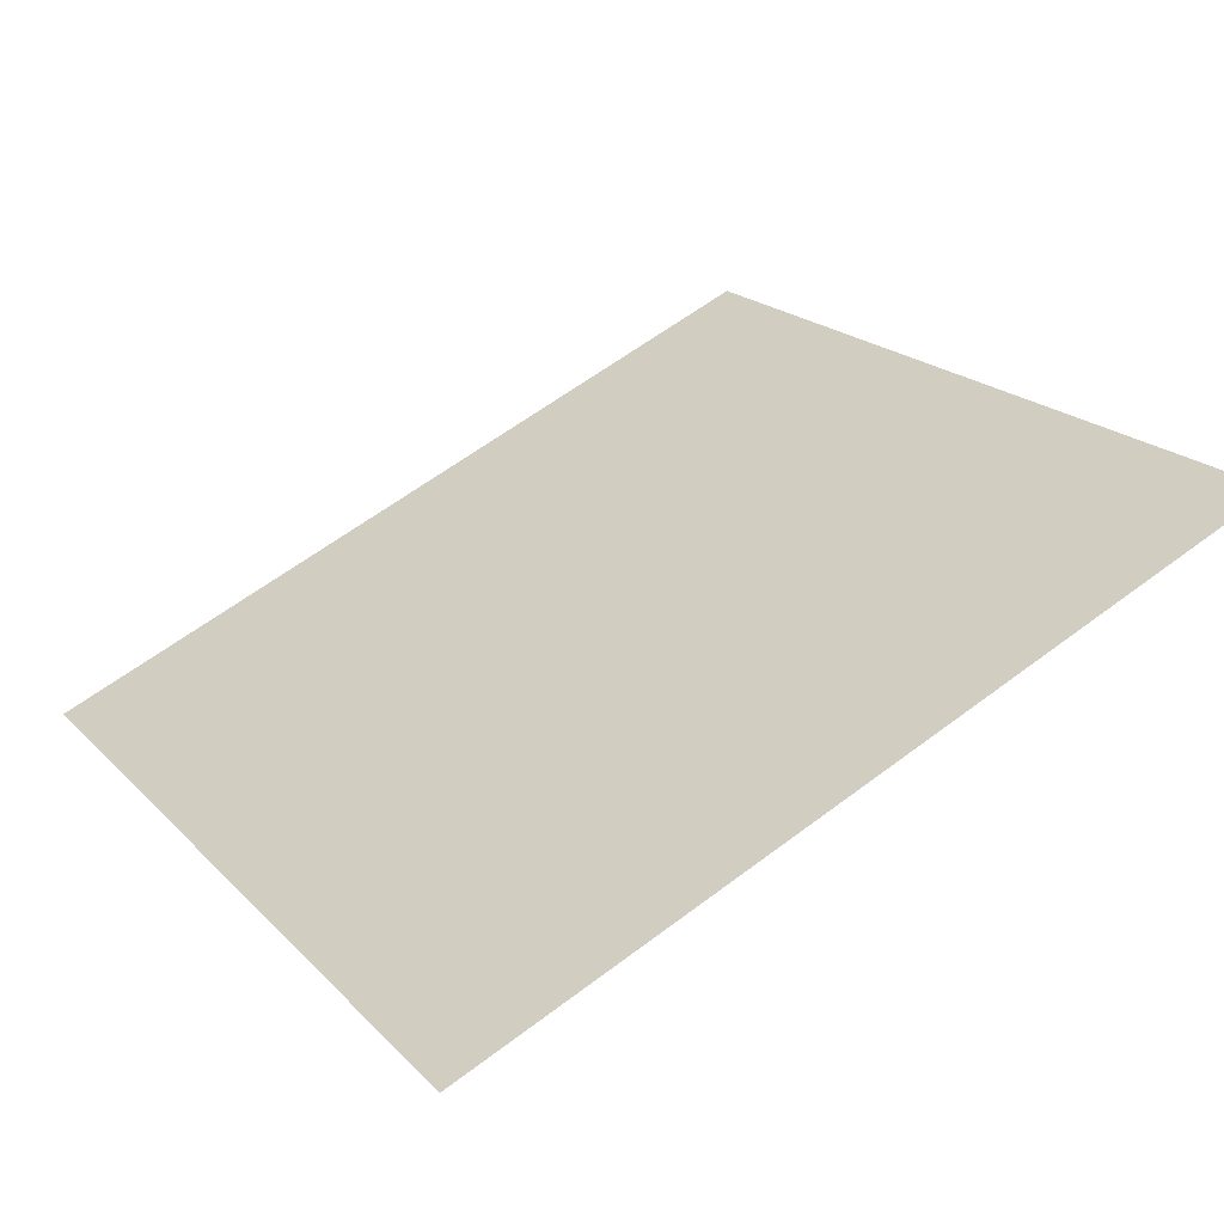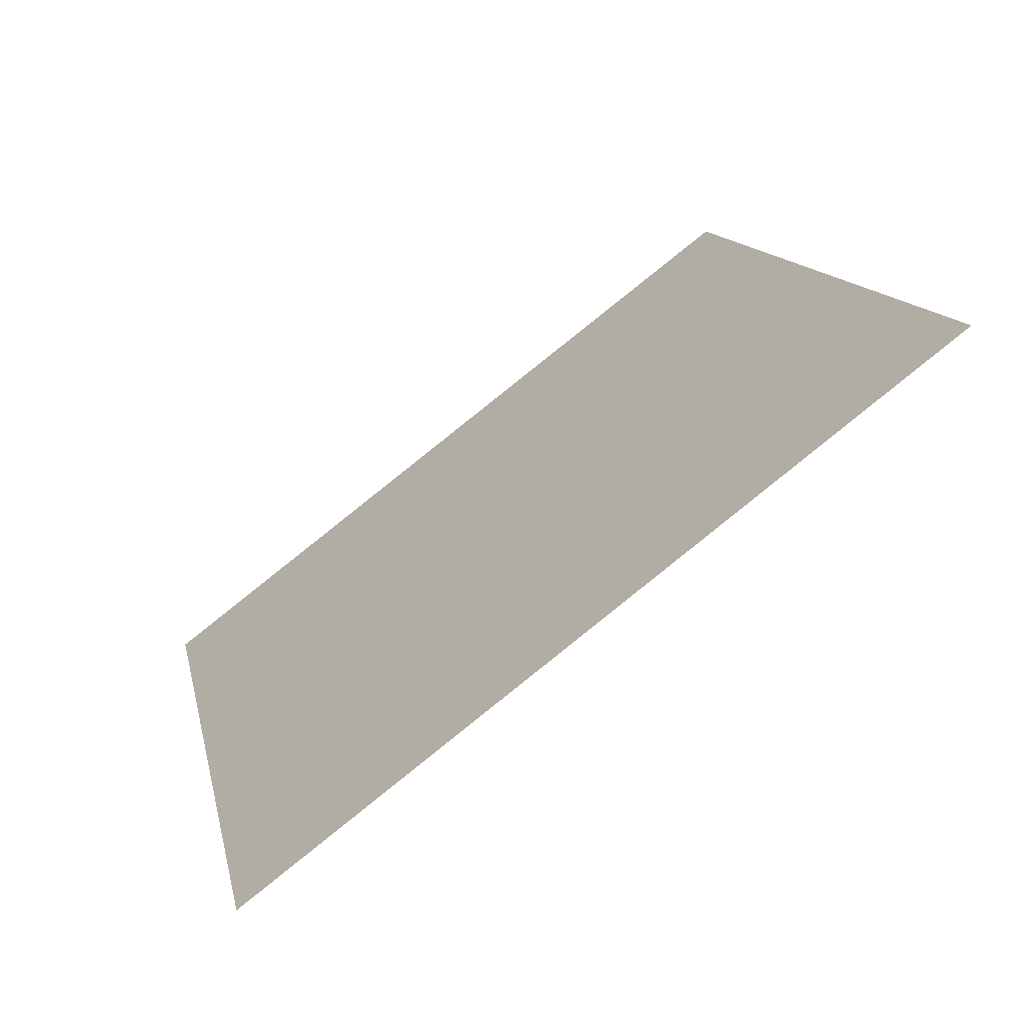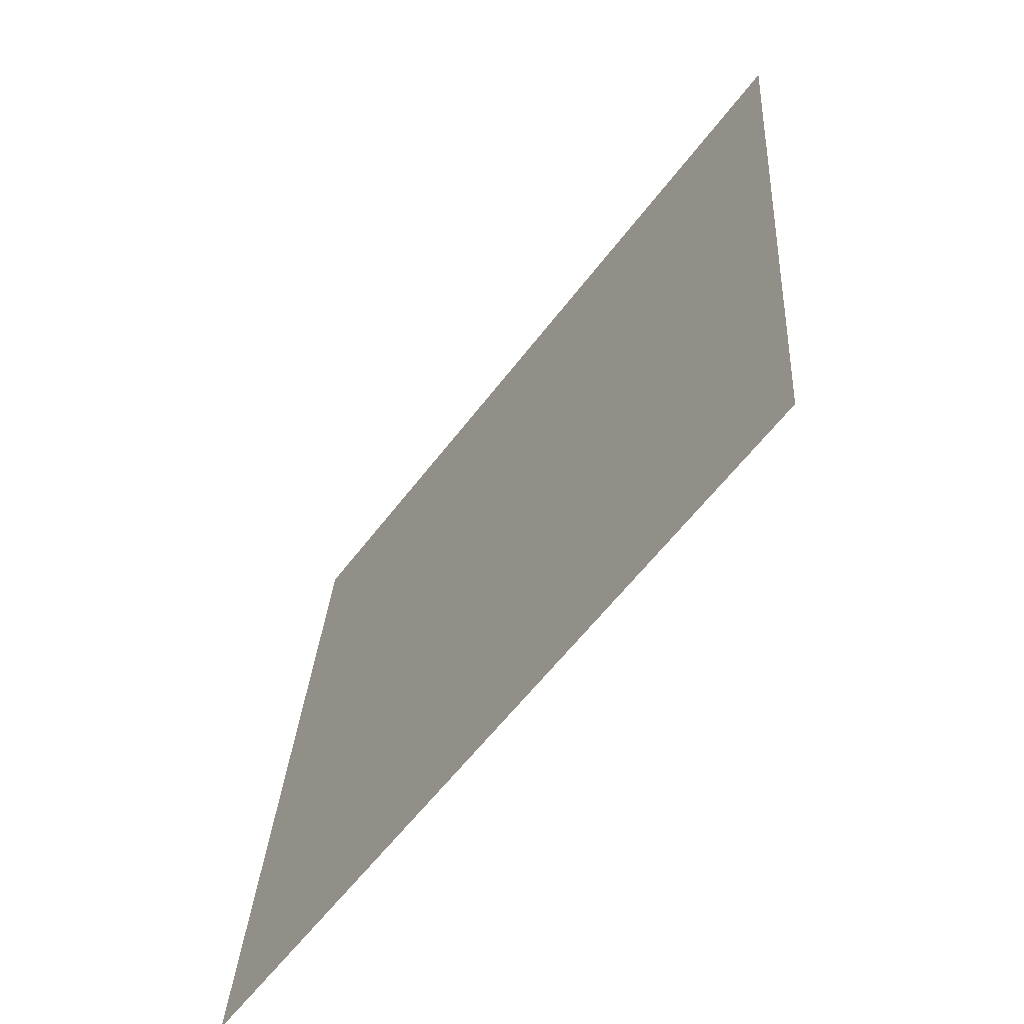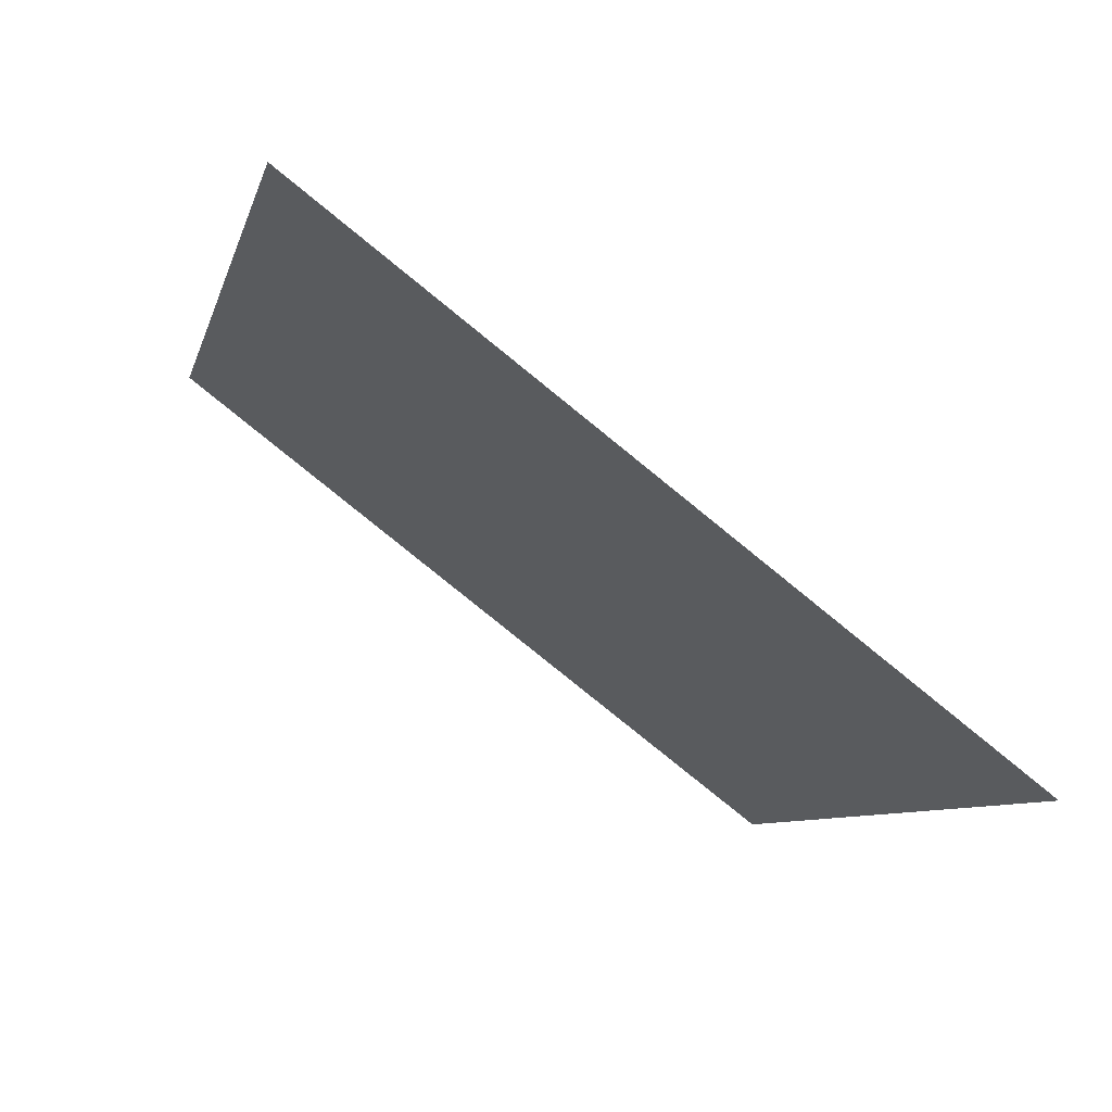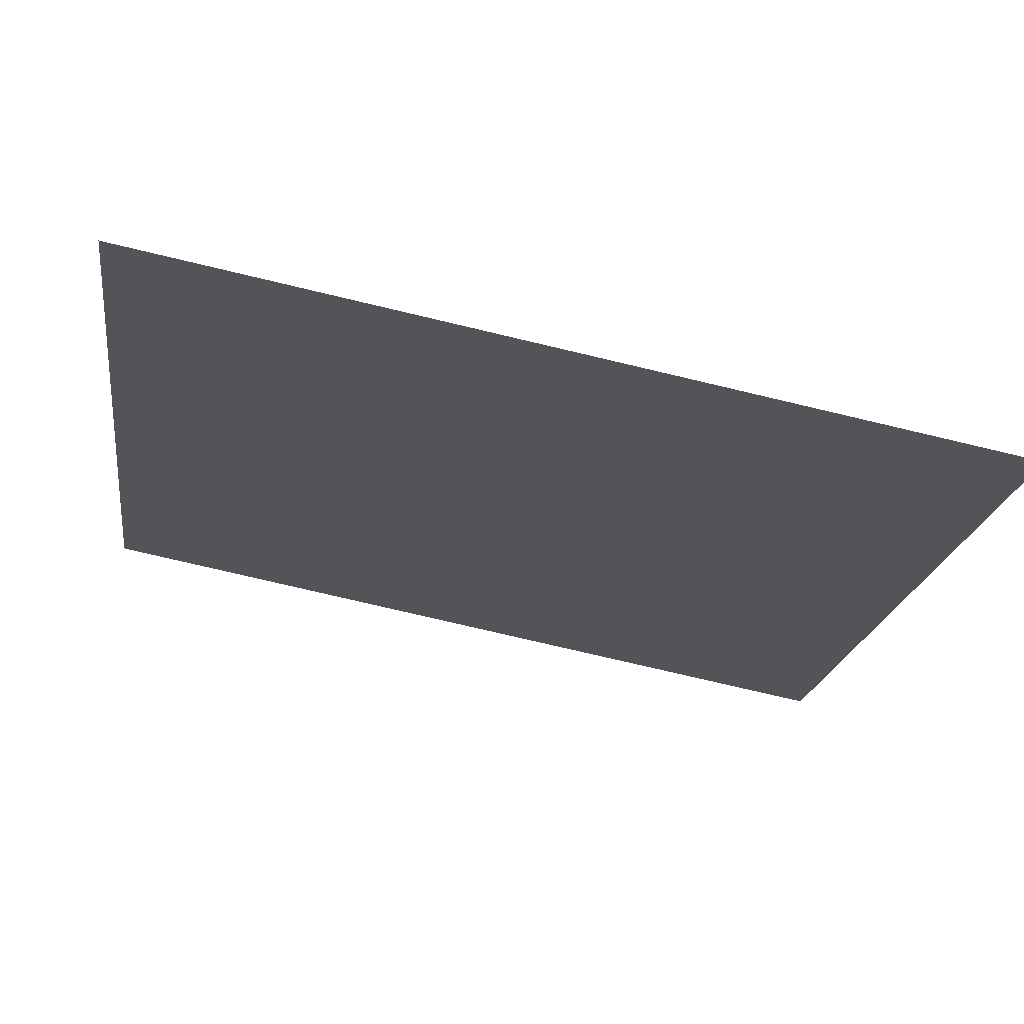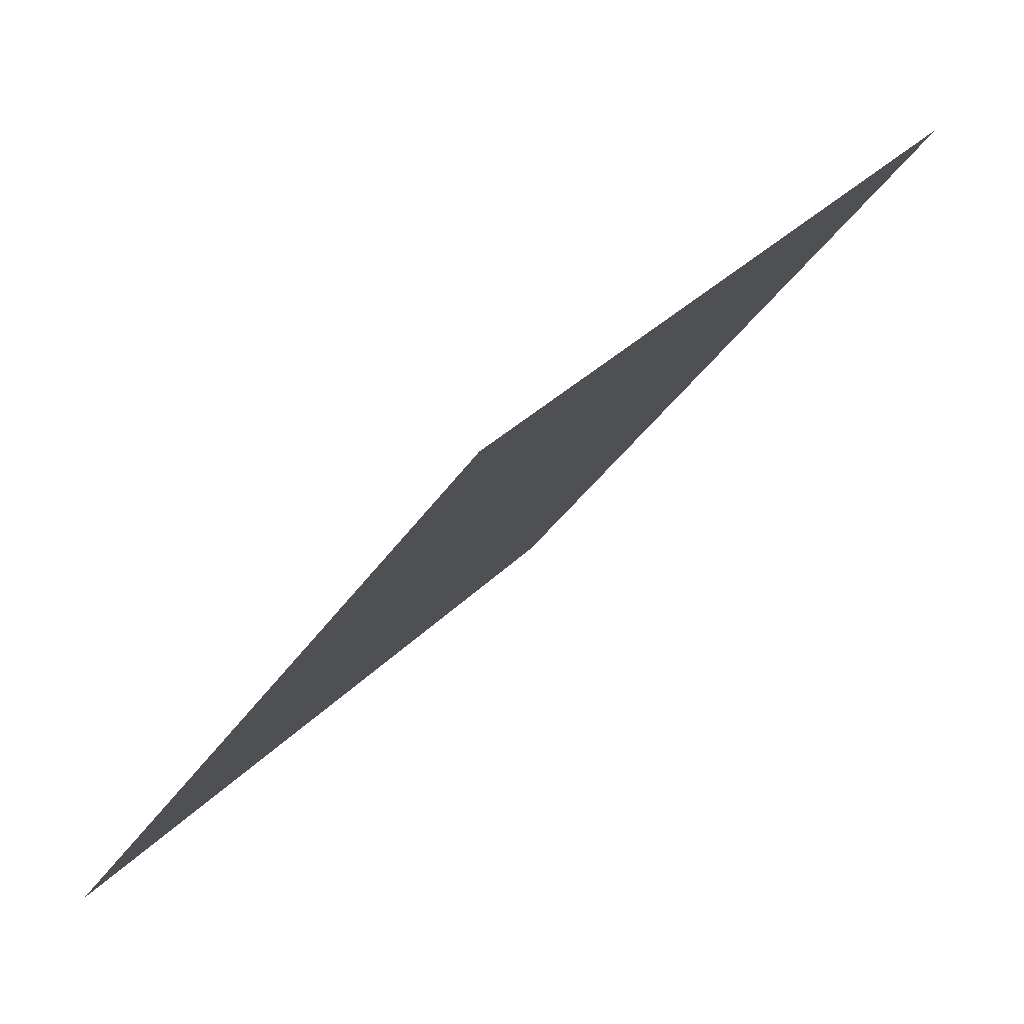
<metadata>
{"format":"obj","ext":"obj","renderer":"f3d","projection":"perspective","resolution":1024,"background":"white","views":[{"elev":63.4,"azim":-37.0,"up":"+Y"},{"elev":14.6,"azim":-100.9,"up":"+Y"},{"elev":28.3,"azim":92.1,"up":"+Z"},{"elev":-9.3,"azim":77.5,"up":"+Y"},{"elev":-73.2,"azim":-14.7,"up":"+Z"},{"elev":29.6,"azim":122.4,"up":"+Z"}]}
</metadata>
<code>
v 0.204 0.5805 0.2372
v 0.1974 0.5807 0.2372
v 0.1975 0.5846 0.2425
v 0.2041 0.5845 0.2424
f 4 3 2 1

</code>
